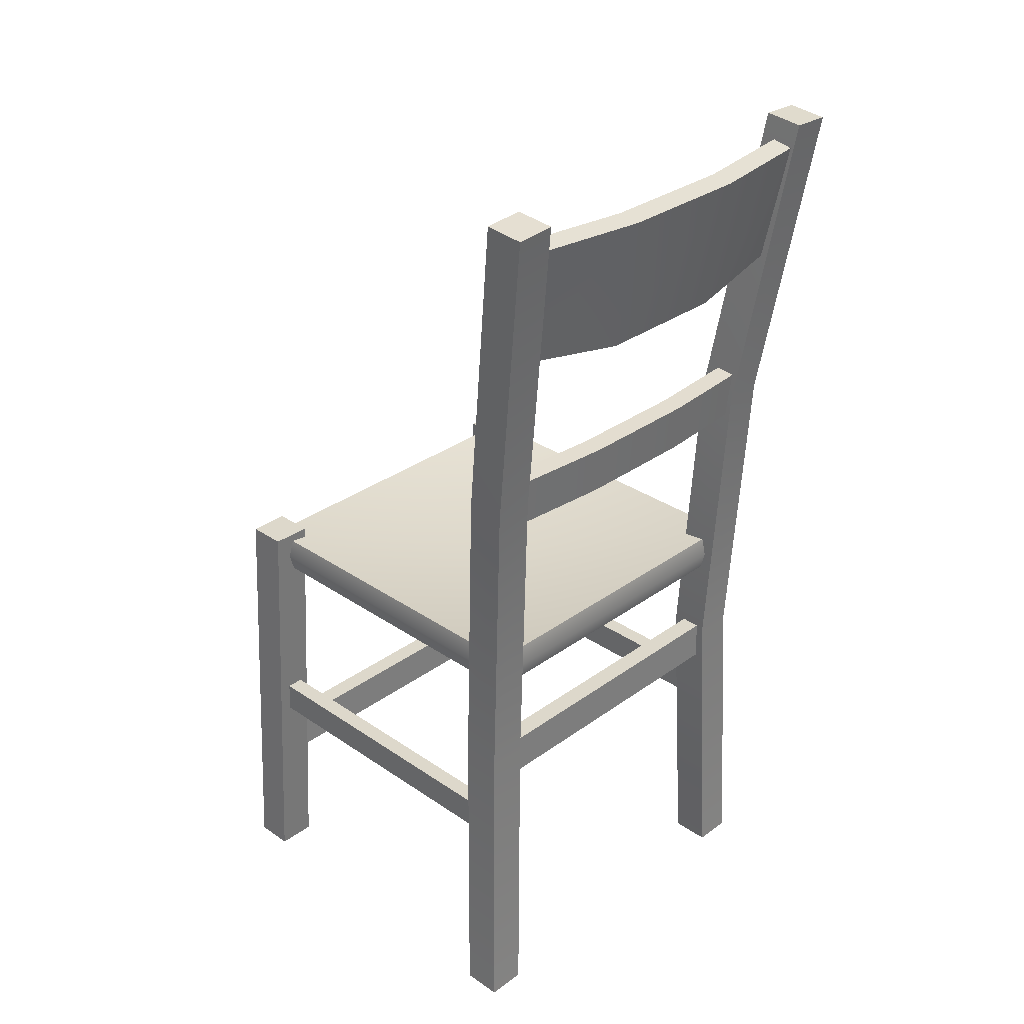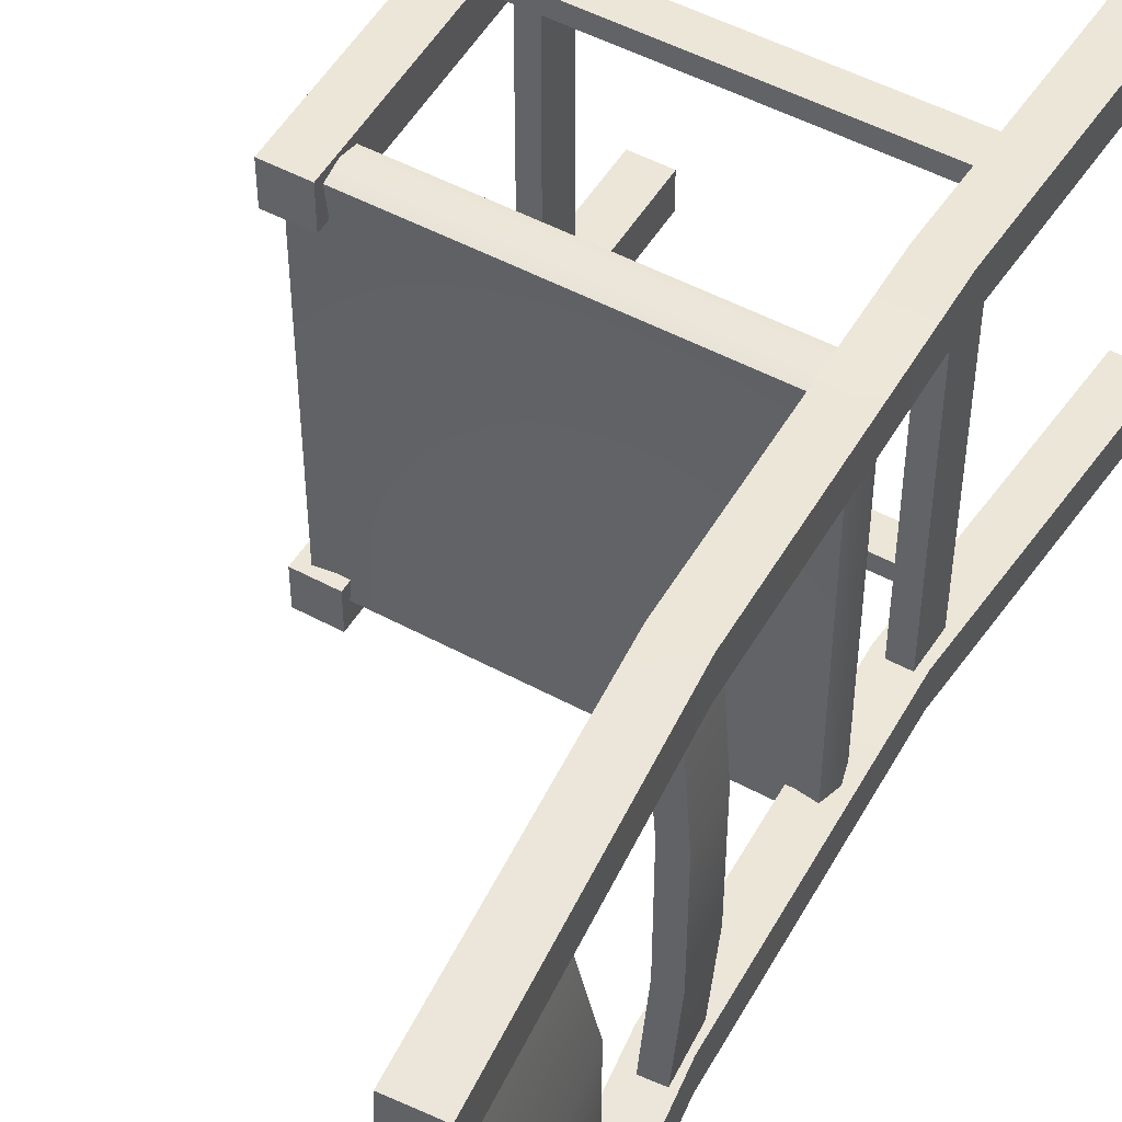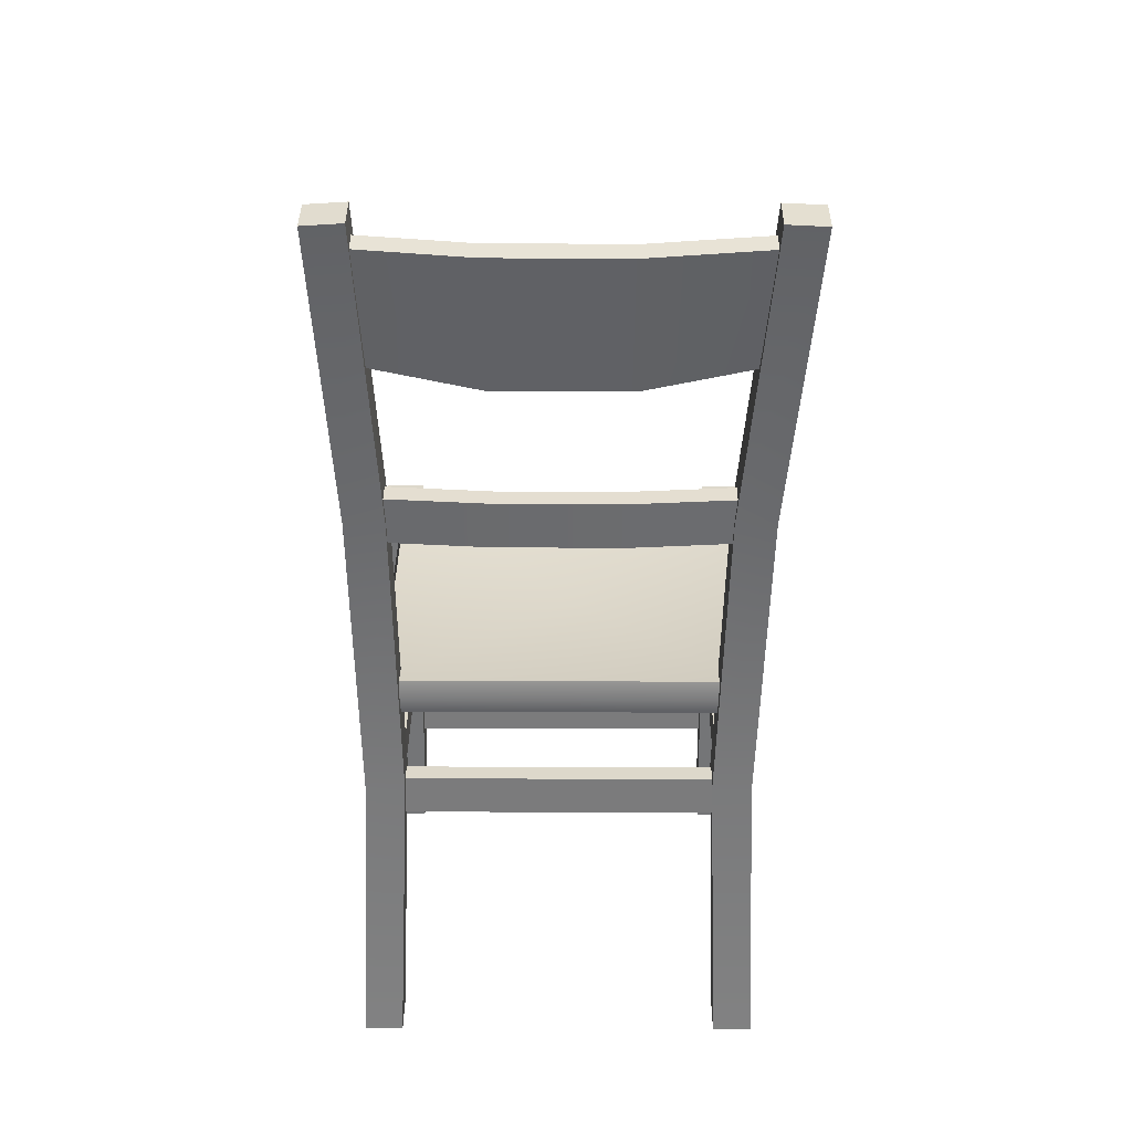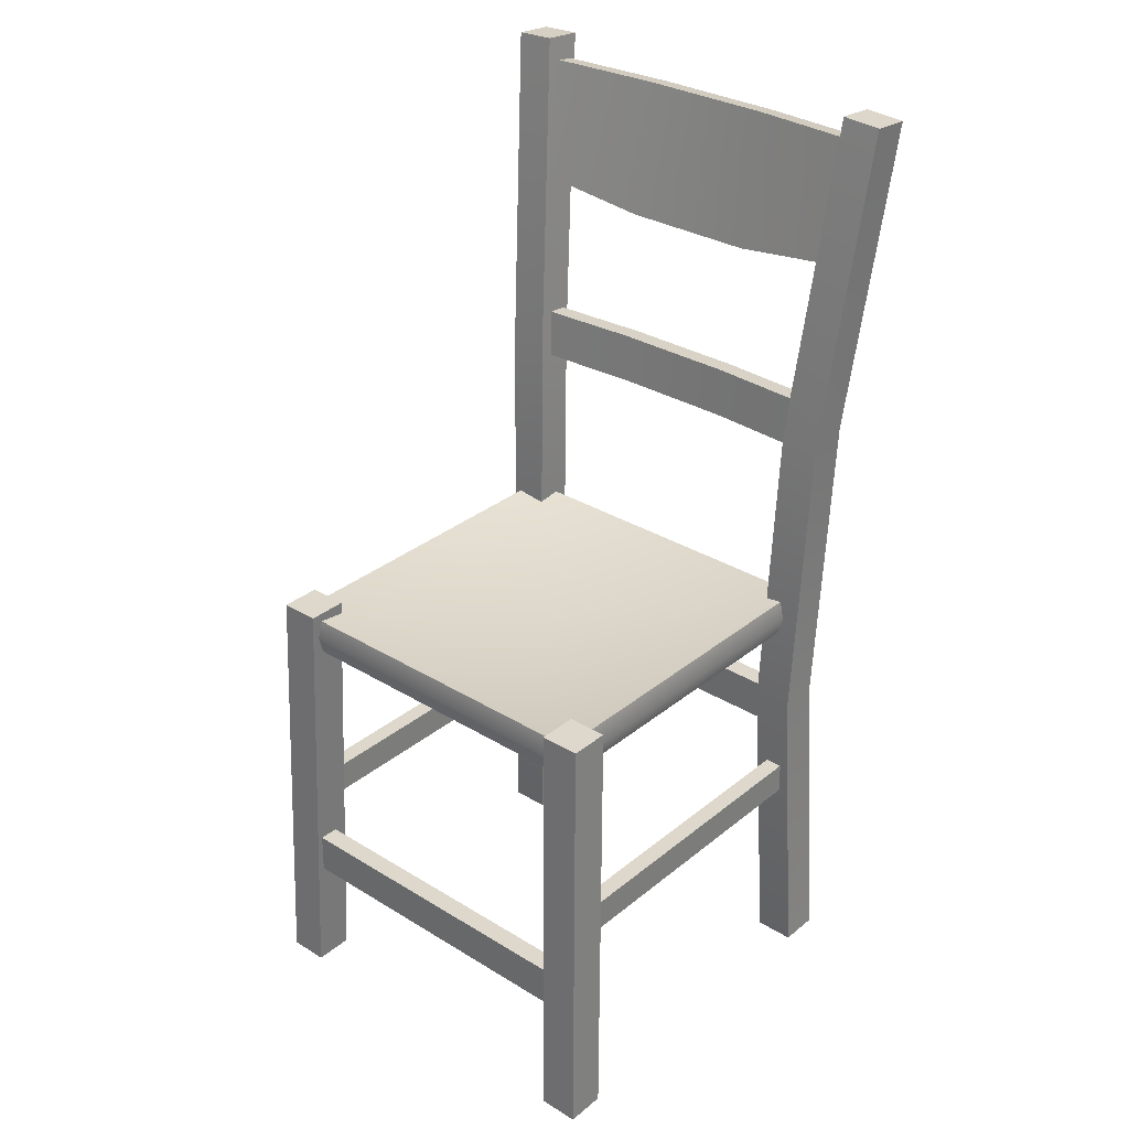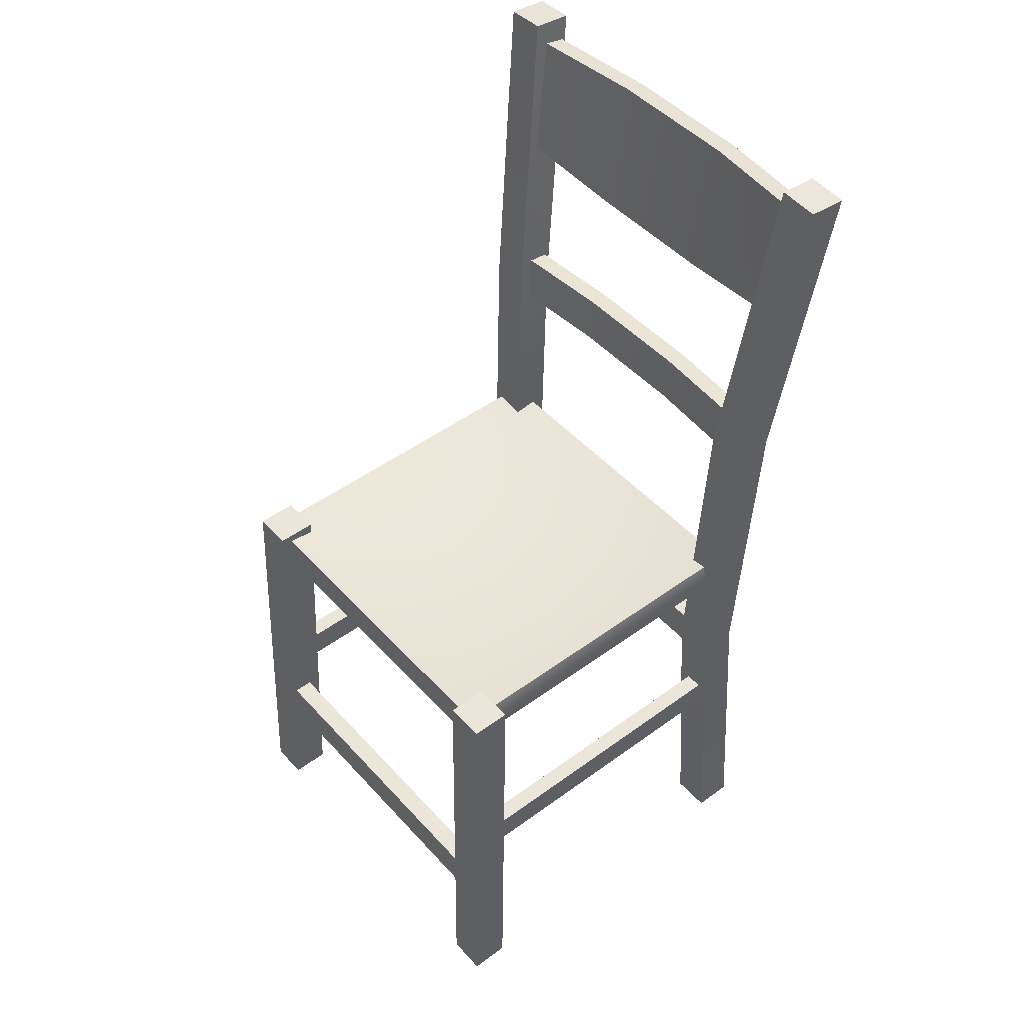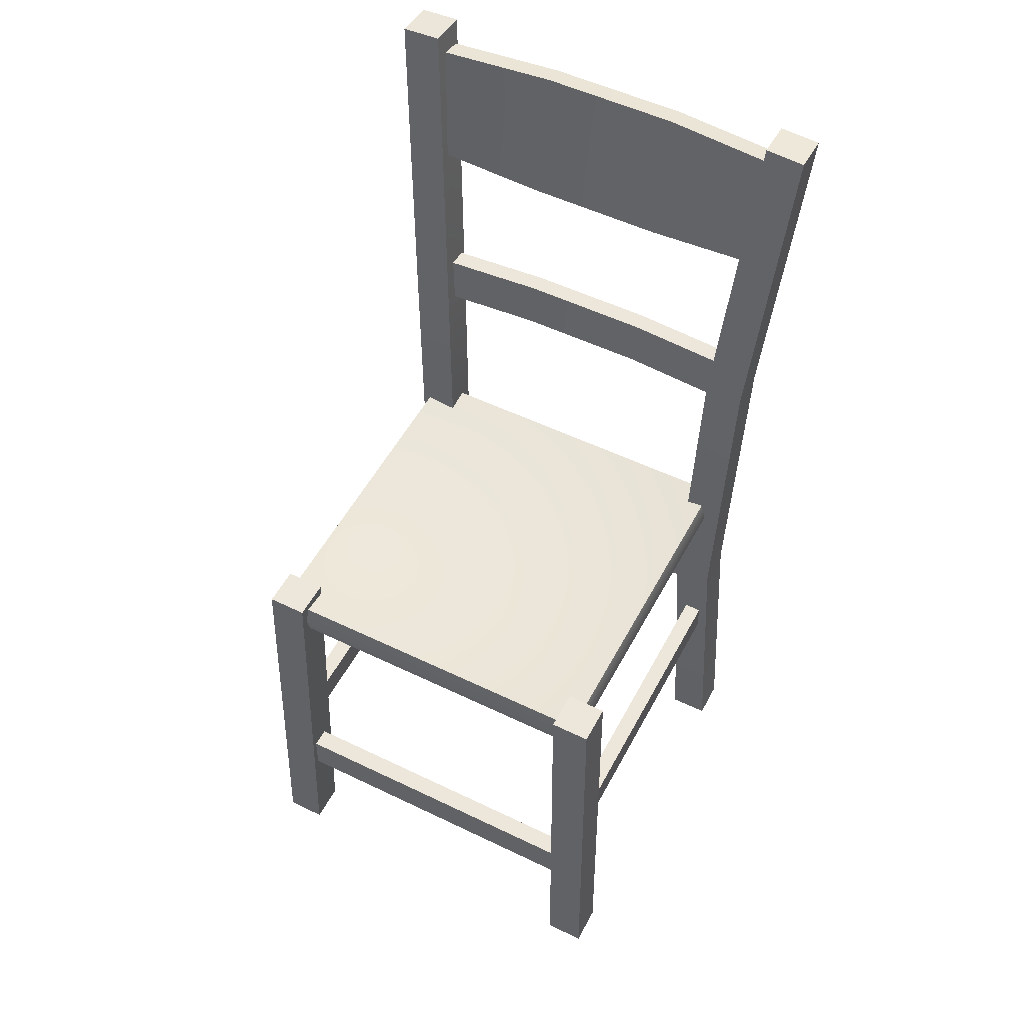
<metadata>
{"format":"obj","ext":"obj","renderer":"f3d","projection":"perspective","resolution":1024,"background":"white","views":[{"elev":31.2,"azim":-135.8,"up":"+Y"},{"elev":49.5,"azim":-149.0,"up":"+Z"},{"elev":31.5,"azim":-89.7,"up":"+Y"},{"elev":31.1,"azim":131.1,"up":"+Y"},{"elev":47.3,"azim":140.4,"up":"+Y"},{"elev":52.6,"azim":117.5,"up":"+Y"}]}
</metadata>
<code>
v  0.1768 0 -0.1755
v  0.1768 0 -0.2155
v  0.2168 0 -0.2155
v  0.2168 0 -0.1755
v  0.1606 0.45 -0.1635
v  0.2006 0.45 -0.1635
v  0.2006 0.45 -0.2035
v  0.1606 0.45 -0.2035
v  0.1849 0.2052 -0.1965
v  0.1849 0.2052 -0.1788
v  -0.1775 0.2052 -0.1788
v  -0.1775 0.2052 -0.1965
v  0.1849 0.2382 -0.1965
v  -0.1775 0.2382 -0.1965
v  -0.1775 0.2382 -0.1788
v  0.1849 0.2382 -0.1788
v  -0.1976 0 -0.1767
v  -0.1976 0 -0.2167
v  -0.1576 0 -0.2167
v  -0.1576 0 -0.1767
v  -0.243 0.9497 -0.1837
v  -0.2031 0.9529 -0.184
v  -0.2031 0.9503 -0.2239
v  -0.243 0.9471 -0.2237
v  -0.1457 0.3167 -0.1624
v  -0.1857 0.3167 -0.1624
v  -0.16 0.6333 -0.1672
v  -0.2 0.6333 -0.1672
v  -0.1457 0.3167 -0.2024
v  -0.16 0.6333 -0.2072
v  -0.1857 0.3167 -0.2024
v  -0.2 0.6333 -0.2072
v  0.1849 0.1235 0.1836
v  0.1849 0.1235 -0.1965
v  0.205 0.1235 -0.1965
v  0.205 0.1235 0.1836
v  0.1849 0.166 0.1836
v  0.205 0.166 0.1836
v  0.205 0.166 -0.1965
v  0.1849 0.166 -0.1965
v  0.1768 -0 0.2007
v  0.1768 -0 0.1607
v  0.2168 -0 0.1607
v  0.2168 -0 0.2007
v  0.1606 0.45 0.1914
v  0.2006 0.45 0.1914
v  0.2006 0.45 0.1514
v  0.1606 0.45 0.1514
v  0.1849 0.2052 0.1635
v  0.1849 0.2052 0.1812
v  -0.1775 0.2052 0.1812
v  -0.1775 0.2052 0.1635
v  0.1849 0.2382 0.1635
v  -0.1775 0.2382 0.1635
v  -0.1775 0.2382 0.1812
v  0.1849 0.2382 0.1812
v  -0.1976 -0 0.1994
v  -0.1976 -0 0.1594
v  -0.1576 -0 0.1594
v  -0.1576 -0 0.1994
v  -0.243 0.9474 0.2222
v  -0.2031 0.9507 0.2224
v  -0.2031 0.9526 0.1824
v  -0.243 0.9493 0.1822
v  -0.1457 0.3167 0.1877
v  -0.1857 0.3167 0.1877
v  -0.16 0.6333 0.1966
v  -0.2 0.6333 0.1966
v  -0.1457 0.3167 0.1477
v  -0.16 0.6333 0.1566
v  -0.1857 0.3167 0.1477
v  -0.2 0.6333 0.1566
v  -0.1779 0.2804 0.1836
v  -0.1779 0.2804 -0.1965
v  -0.1579 0.2804 -0.1965
v  -0.1579 0.2804 0.1836
v  -0.1779 0.3229 0.1836
v  -0.1579 0.3229 0.1836
v  -0.1579 0.3229 -0.1965
v  -0.1779 0.3229 -0.1965
v  -0.1912 0.61 0.1874
v  -0.2003 0.6092 0.0601
v  -0.1801 0.611 0.0601
v  -0.1709 0.6118 0.1874
v  -0.2003 0.6092 -0.0672
v  -0.1801 0.611 -0.0672
v  -0.1912 0.61 -0.1945
v  -0.1709 0.6118 -0.1945
v  -0.1955 0.6594 0.1874
v  -0.1753 0.6612 0.1874
v  -0.1844 0.6604 0.0601
v  -0.2046 0.6586 0.0601
v  -0.1844 0.6604 -0.0672
v  -0.2046 0.6586 -0.0672
v  -0.1753 0.6612 -0.1945
v  -0.1955 0.6594 -0.1945
v  -0.2133 0.8061 0.1934
v  -0.2262 0.7856 0.0664
v  -0.2046 0.7895 0.0664
v  -0.1917 0.8099 0.1934
v  -0.2262 0.7856 -0.0715
v  -0.2046 0.7895 -0.0715
v  -0.2133 0.8061 -0.1986
v  -0.1917 0.8099 -0.1986
v  -0.2332 0.9243 0.2041
v  -0.2115 0.9281 0.2041
v  -0.2276 0.9253 0.0662
v  -0.2492 0.9214 0.0662
v  -0.2276 0.9253 -0.0717
v  -0.2492 0.9214 -0.0717
v  -0.2115 0.9281 -0.2095
v  -0.2332 0.9243 -0.2095
o Box03
g Box03
f 1 2 3
f 3 4 1
f 5 6 7
f 7 8 5
f 1 4 6
f 6 5 1
f 4 3 7
f 7 6 4
f 3 2 8
f 8 7 3
f 2 1 5
f 5 8 2
f 9 10 11
f 11 12 9
f 13 14 15
f 15 16 13
f 16 15 11
f 11 10 16
f 13 16 10
f 10 9 13
f 14 13 9
f 9 12 14
f 15 14 12
f 12 11 15
f 17 18 19
f 19 20 17
f 21 22 23
f 23 24 21
f 17 20 25
f 25 26 17
f 26 25 27
f 27 28 26
f 28 27 22
f 22 21 28
f 20 19 29
f 29 25 20
f 25 29 30
f 30 27 25
f 27 30 23
f 23 22 27
f 19 18 31
f 31 29 19
f 29 31 32
f 32 30 29
f 30 32 24
f 24 23 30
f 18 17 26
f 26 31 18
f 31 26 28
f 28 32 31
f 32 28 21
f 21 24 32
f 33 34 35
f 35 36 33
f 37 38 39
f 39 40 37
f 33 36 38
f 38 37 33
f 36 35 39
f 39 38 36
f 35 34 40
f 40 39 35
f 34 33 37
f 37 40 34
f 41 42 43
f 43 44 41
f 45 46 47
f 47 48 45
f 41 44 46
f 46 45 41
f 44 43 47
f 47 46 44
f 43 42 48
f 48 47 43
f 42 41 45
f 45 48 42
f 49 50 51
f 51 52 49
f 53 54 55
f 55 56 53
f 56 55 51
f 51 50 56
f 53 56 50
f 50 49 53
f 54 53 49
f 49 52 54
f 55 54 52
f 52 51 55
f 57 58 59
f 59 60 57
f 61 62 63
f 63 64 61
f 57 60 65
f 65 66 57
f 66 65 67
f 67 68 66
f 68 67 62
f 62 61 68
f 60 59 69
f 69 65 60
f 65 69 70
f 70 67 65
f 67 70 63
f 63 62 67
f 59 58 71
f 71 69 59
f 69 71 72
f 72 70 69
f 70 72 64
f 64 63 70
f 58 57 66
f 66 71 58
f 71 66 68
f 68 72 71
f 72 68 61
f 61 64 72
f 73 74 75
f 75 76 73
f 77 78 79
f 79 80 77
f 73 76 78
f 78 77 73
f 76 75 79
f 79 78 76
f 75 74 80
f 80 79 75
f 74 73 77
f 77 80 74
f 81 82 83
f 83 84 81
f 82 85 86
f 86 83 82
f 85 87 88
f 88 86 85
f 89 90 91
f 91 92 89
f 92 91 93
f 93 94 92
f 94 93 95
f 95 96 94
f 81 84 90
f 90 89 81
f 84 83 91
f 91 90 84
f 83 86 93
f 93 91 83
f 86 88 95
f 95 93 86
f 88 87 96
f 96 95 88
f 87 85 94
f 94 96 87
f 85 82 92
f 92 94 85
f 82 81 89
f 89 92 82
f 97 98 99
f 99 100 97
f 98 101 102
f 102 99 98
f 101 103 104
f 104 102 101
f 105 106 107
f 107 108 105
f 108 107 109
f 109 110 108
f 110 109 111
f 111 112 110
f 97 100 106
f 106 105 97
f 100 99 107
f 107 106 100
f 99 102 109
f 109 107 99
f 102 104 111
f 111 109 102
f 104 103 112
f 112 111 104
f 103 101 110
f 110 112 103
f 101 98 108
f 108 110 101
f 98 97 105
f 105 108 98
v  0.0067 0.4174 0.0006
v  0.189 0.4411 0.1829
v  0.189 0.4411 -0.1817
v  -0.1756 0.4411 -0.1817
v  -0.1756 0.4411 0.1829
v  0.1943 0.4224 -0.187
v  0.1943 0.4224 0.1882
v  -0.1809 0.4224 -0.187
v  -0.1809 0.4224 0.1882
v  0.189 0.4038 -0.1817
v  0.189 0.4038 0.1829
v  -0.1756 0.4038 -0.1817
v  -0.1756 0.4038 0.1829
v  0.0067 0.3977 0.0006
o OilTank01
g OilTank01
f 113 114 115
f 113 115 116
f 113 116 117
f 113 117 114
f 118 115 114
f 114 119 118
f 120 116 115
f 115 118 120
f 121 117 116
f 116 120 121
f 119 114 117
f 117 121 119
f 122 118 119
f 119 123 122
f 124 120 118
f 118 122 124
f 125 121 120
f 120 124 125
f 123 119 121
f 121 125 123
f 123 126 122
f 122 126 124
f 124 126 125
f 125 126 123

</code>
